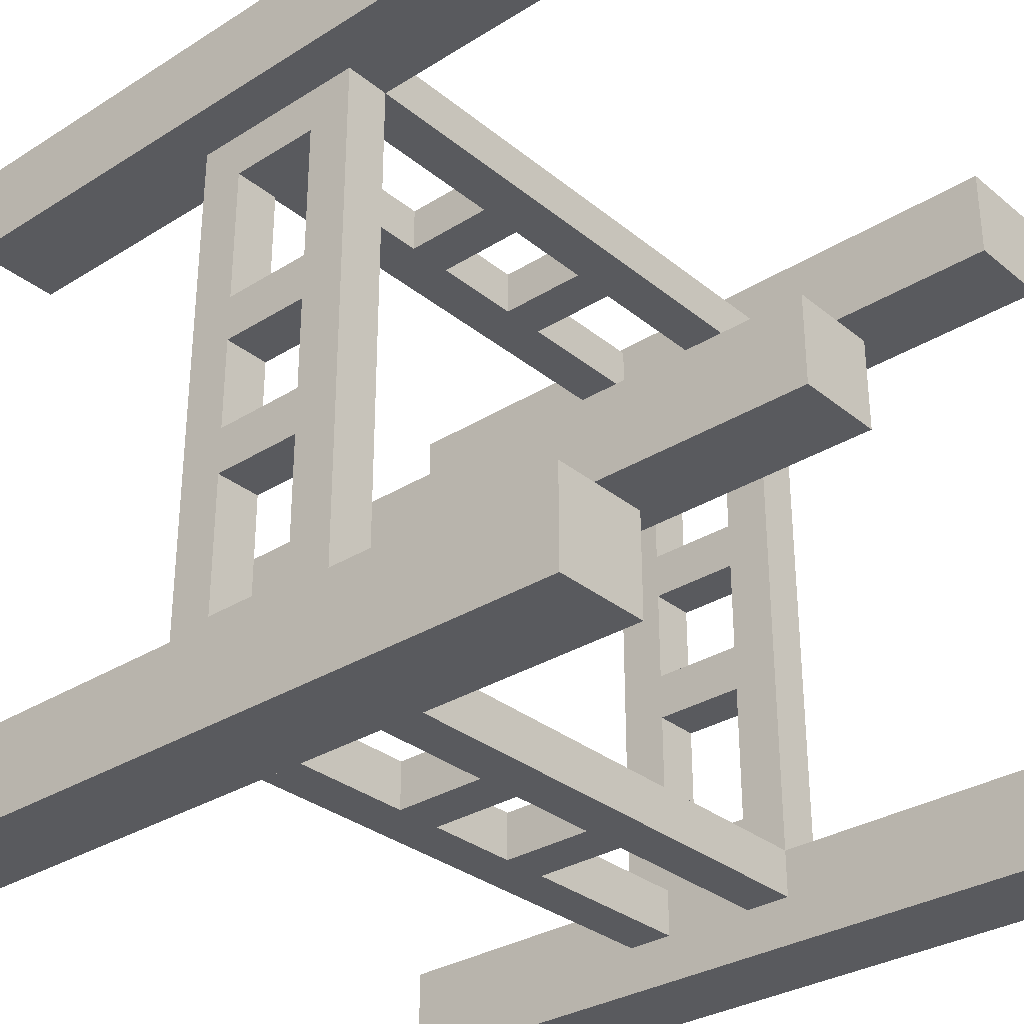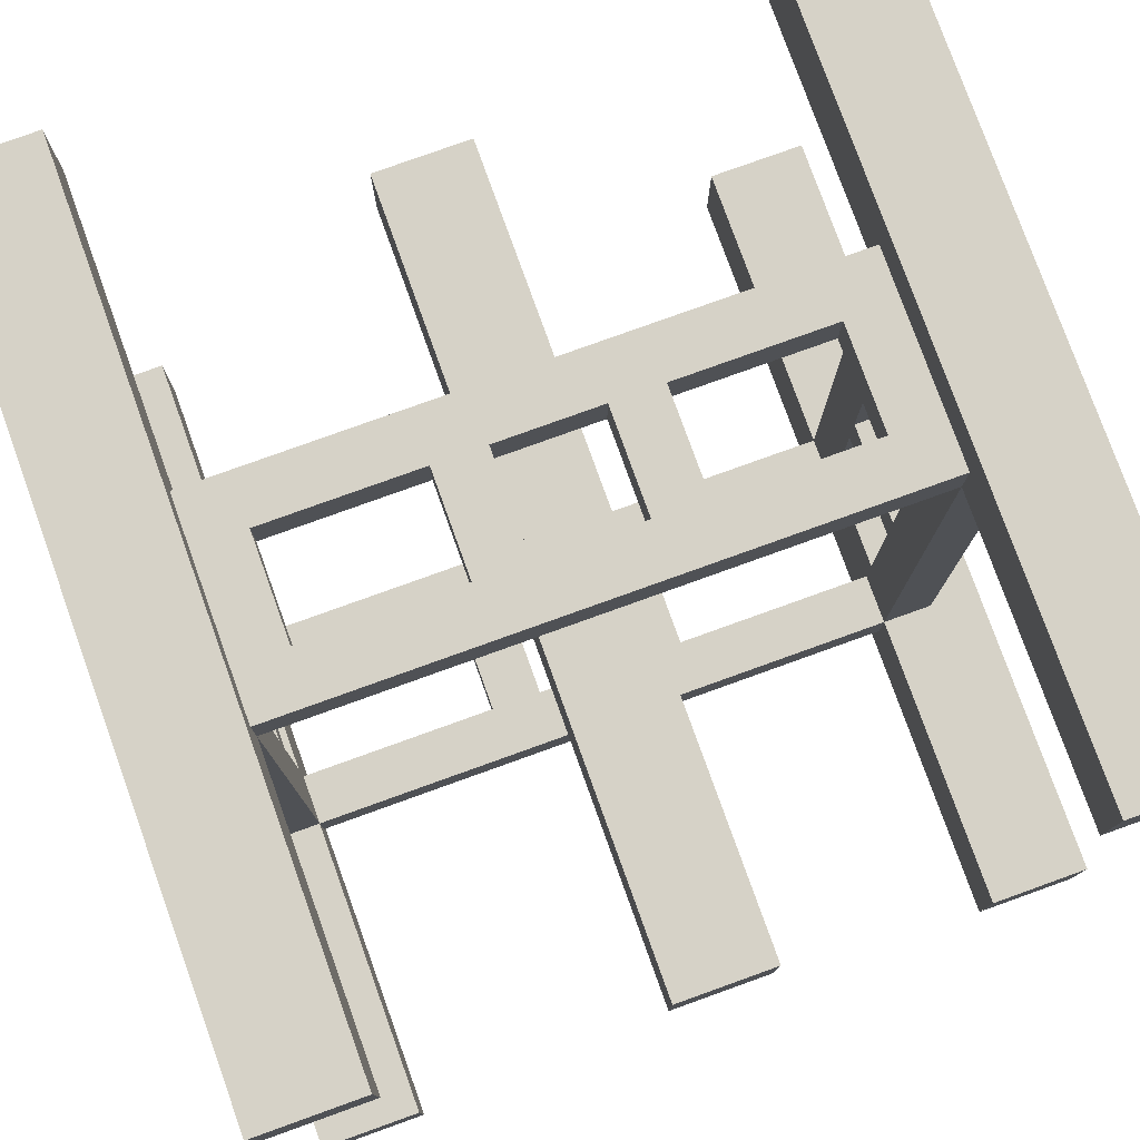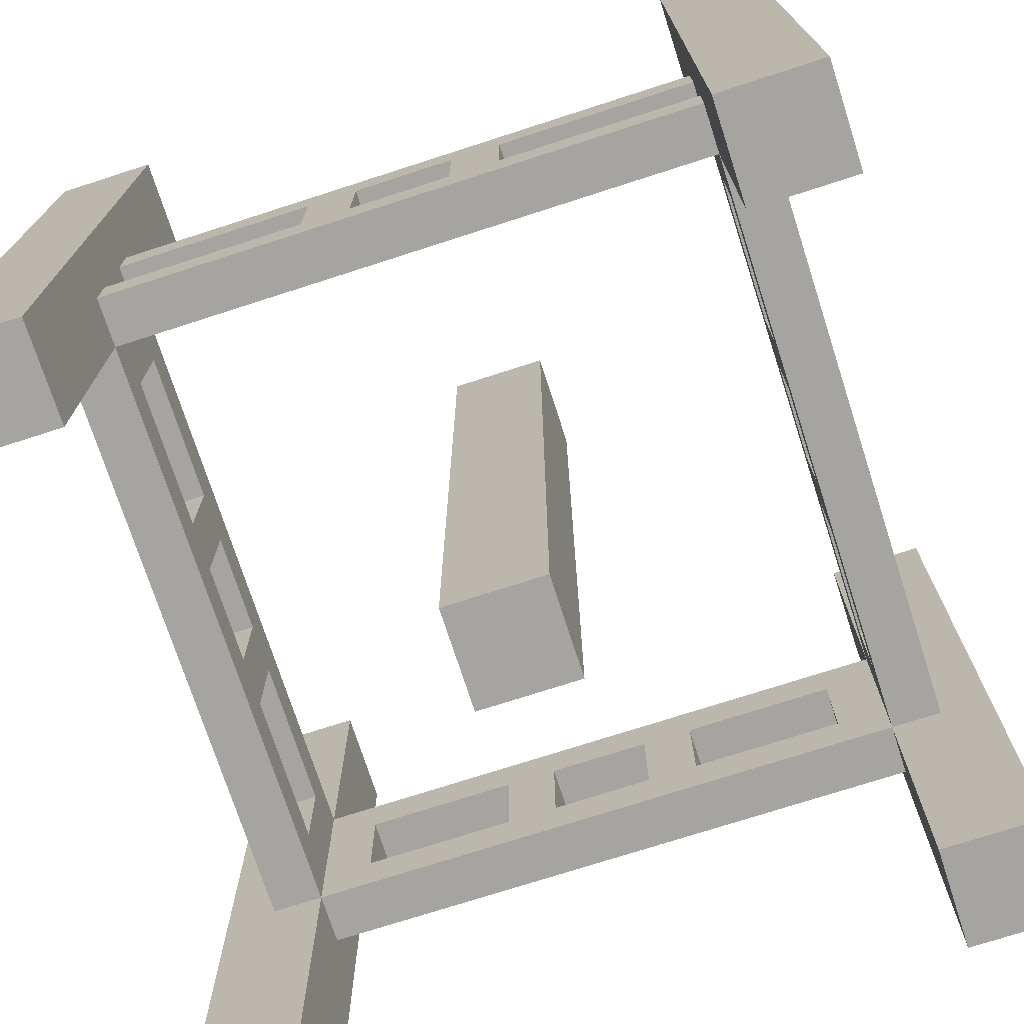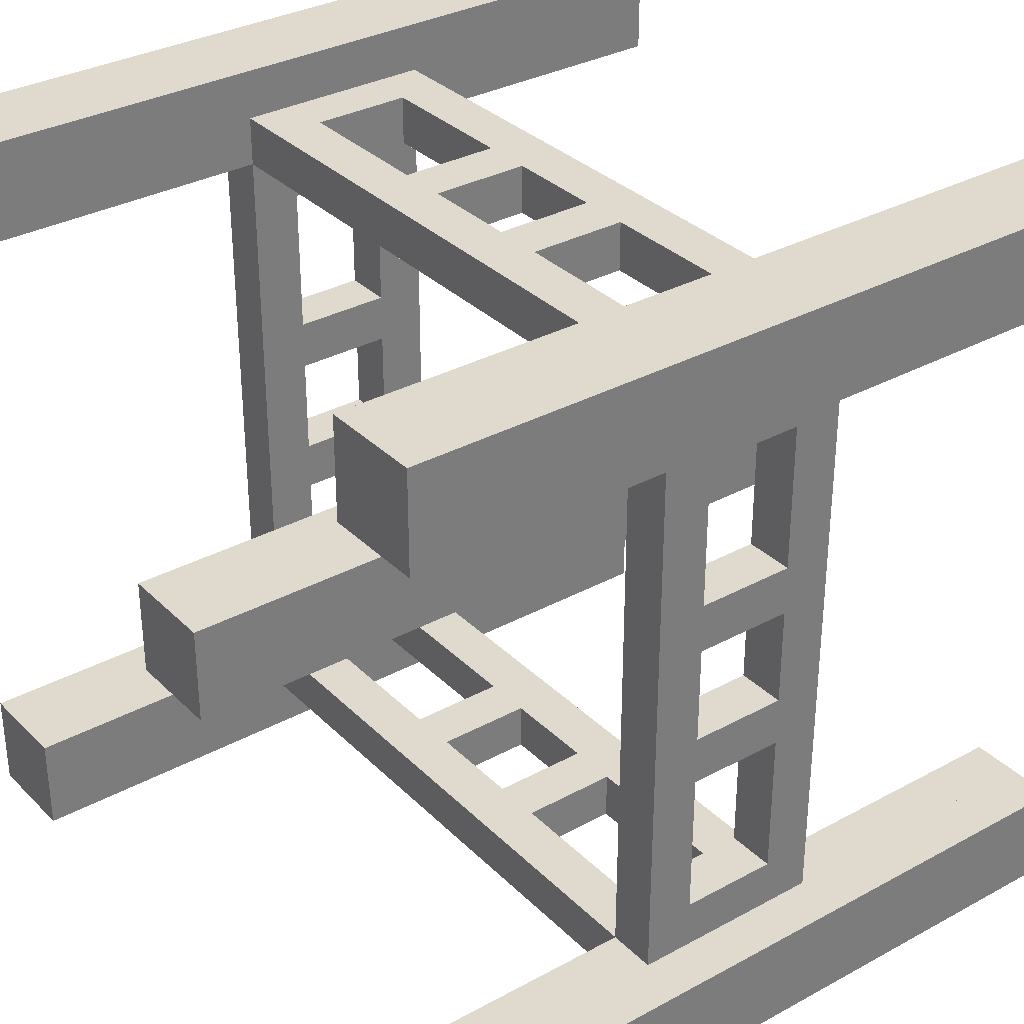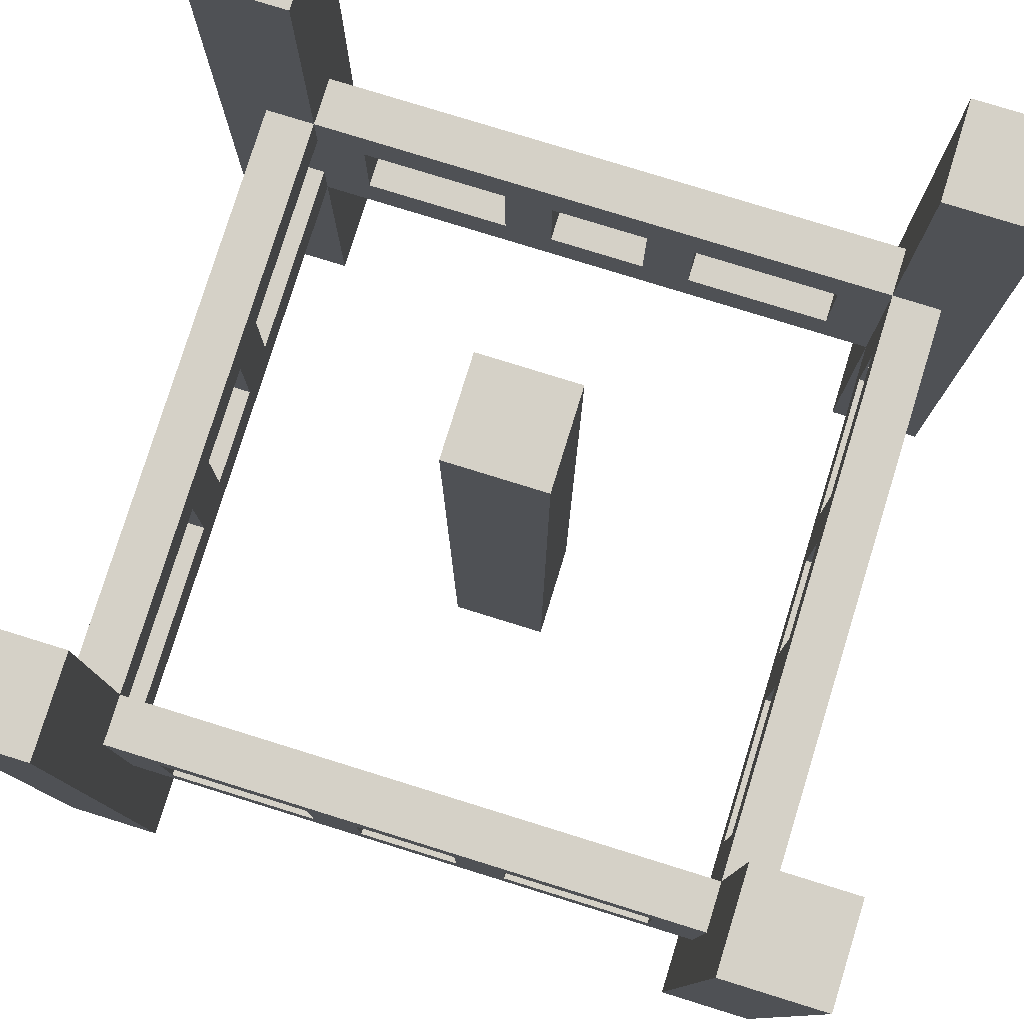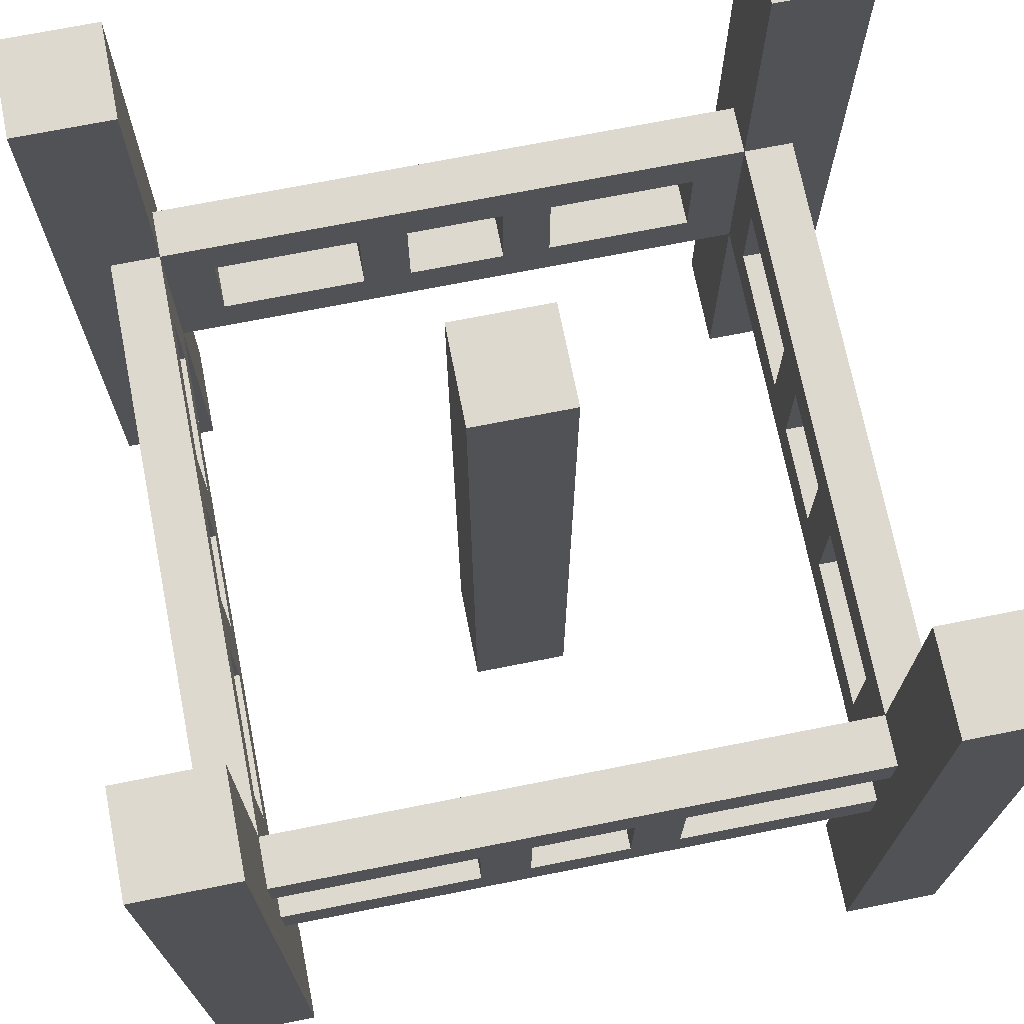
<metadata>
{"format":"obj","ext":"obj","renderer":"f3d","projection":"perspective","resolution":1024,"background":"white","views":[{"elev":-31.6,"azim":131.4,"up":"+Z"},{"elev":78.5,"azim":-19.8,"up":"+Z"},{"elev":-73.5,"azim":-162.1,"up":"+Y"},{"elev":32.8,"azim":53.0,"up":"+Z"},{"elev":78.9,"azim":-72.8,"up":"+Y"},{"elev":71.4,"azim":168.8,"up":"+Y"}]}
</metadata>
<code>
o node_0_0_0
v 0.375 0.5 -0.5
v 0.375 0.5 -0.375
v 0.5 0.5 -0.375
v 0.5 0.5 -0.5
v -0.5 0.5 -0.5
v -0.5 0.5 -0.375
v -0.375 0.5 -0.375
v -0.375 0.5 -0.5
v 0.125 -0.0625 -0.4375
v 0.125 -0.0625 -0.375
v 0.375 -0.0625 -0.375
v 0.375 -0.0625 -0.4375
v -0.0625 -0.0625 -0.4375
v -0.0625 -0.0625 -0.375
v 0.0625 -0.0625 -0.375
v 0.0625 -0.0625 -0.4375
v -0.375 -0.0625 -0.4375
v -0.375 -0.0625 -0.375
v -0.125 -0.0625 -0.375
v -0.125 -0.0625 -0.4375
v -0.375 0.125 -0.4375
v -0.375 0.125 -0.375
v 0.375 0.125 -0.375
v 0.375 0.125 -0.4375
v 0.375 0.125 0.375
v 0.4375 0.125 0.375
v 0.4375 0.125 -0.375
v -0.4375 0.125 -0.375
v -0.4375 0.125 0.375
v -0.375 0.125 0.375
v 0.375 -0.0625 -0.3125
v 0.375 -0.0625 -0.125
v 0.4375 -0.0625 -0.125
v 0.4375 -0.0625 -0.3125
v -0.4375 -0.0625 -0.3125
v -0.4375 -0.0625 -0.125
v -0.375 -0.0625 -0.125
v -0.375 -0.0625 -0.3125
v 0.375 -0.0625 -0.0625
v 0.375 -0.0625 0.0625
v 0.4375 -0.0625 0.0625
v 0.4375 -0.0625 -0.0625
v -0.4375 -0.0625 -0.0625
v -0.4375 -0.0625 0.0625
v -0.375 -0.0625 0.0625
v -0.375 -0.0625 -0.0625
v -0.0625 0.5 -0.0625
v -0.0625 0.5 0.0625
v 0.0625 0.5 0.0625
v 0.0625 0.5 -0.0625
v 0.375 -0.0625 0.125
v 0.375 -0.0625 0.3125
v 0.4375 -0.0625 0.3125
v 0.4375 -0.0625 0.125
v -0.4375 -0.0625 0.125
v -0.4375 -0.0625 0.3125
v -0.375 -0.0625 0.3125
v -0.375 -0.0625 0.125
v 0.125 -0.0625 0.375
v 0.125 -0.0625 0.4375
v 0.3125 -0.0625 0.4375
v 0.3125 -0.0625 0.375
v -0.0625 -0.0625 0.375
v -0.0625 -0.0625 0.4375
v 0.0625 -0.0625 0.4375
v 0.0625 -0.0625 0.375
v -0.3125 -0.0625 0.375
v -0.3125 -0.0625 0.4375
v -0.125 -0.0625 0.4375
v -0.125 -0.0625 0.375
v -0.375 0.125 0.4375
v 0.375 0.125 0.4375
v 0.375 0.5 0.375
v 0.375 0.5 0.5
v 0.5 0.5 0.5
v 0.5 0.5 0.375
v -0.5 0.5 0.375
v -0.5 0.5 0.5
v -0.375 0.5 0.5
v -0.375 0.5 0.375
v 0.375 -0.5 -0.5
v 0.375 -0.5 -0.375
v 0.5 -0.5 -0.375
v 0.5 -0.5 -0.5
v -0.5 -0.5 -0.5
v -0.5 -0.5 -0.375
v -0.375 -0.5 -0.375
v -0.375 -0.5 -0.5
v -0.375 -0.125 -0.4375
v -0.375 -0.125 -0.375
v 0.375 -0.125 -0.375
v 0.375 -0.125 -0.4375
v 0.125 0.0625 -0.4375
v 0.125 0.0625 -0.375
v 0.375 0.0625 -0.375
v 0.375 0.0625 -0.4375
v -0.0625 0.0625 -0.4375
v -0.0625 0.0625 -0.375
v 0.0625 0.0625 -0.375
v 0.0625 0.0625 -0.4375
v -0.375 0.0625 -0.4375
v -0.375 0.0625 -0.375
v -0.125 0.0625 -0.375
v -0.125 0.0625 -0.4375
v 0.375 -0.125 0.375
v 0.4375 -0.125 0.375
v 0.4375 -0.125 -0.375
v -0.4375 -0.125 -0.375
v -0.4375 -0.125 0.375
v -0.375 -0.125 0.375
v 0.375 0.0625 -0.3125
v 0.375 0.0625 -0.125
v 0.4375 0.0625 -0.125
v 0.4375 0.0625 -0.3125
v -0.4375 0.0625 -0.3125
v -0.4375 0.0625 -0.125
v -0.375 0.0625 -0.125
v -0.375 0.0625 -0.3125
v -0.0625 -0.5 -0.0625
v -0.0625 -0.5 0.0625
v 0.0625 -0.5 0.0625
v 0.0625 -0.5 -0.0625
v 0.375 0.0625 -0.0625
v 0.375 0.0625 0.0625
v 0.4375 0.0625 0.0625
v 0.4375 0.0625 -0.0625
v -0.4375 0.0625 -0.0625
v -0.4375 0.0625 0.0625
v -0.375 0.0625 0.0625
v -0.375 0.0625 -0.0625
v 0.375 0.0625 0.125
v 0.375 0.0625 0.3125
v 0.4375 0.0625 0.3125
v 0.4375 0.0625 0.125
v -0.4375 0.0625 0.125
v -0.4375 0.0625 0.3125
v -0.375 0.0625 0.3125
v -0.375 0.0625 0.125
v 0.375 -0.5 0.375
v 0.375 -0.5 0.5
v 0.5 -0.5 0.5
v 0.5 -0.5 0.375
v -0.5 -0.5 0.375
v -0.5 -0.5 0.5
v -0.375 -0.5 0.5
v -0.375 -0.5 0.375
v -0.375 -0.125 0.4375
v 0.375 -0.125 0.4375
v 0.125 0.0625 0.375
v 0.125 0.0625 0.4375
v 0.3125 0.0625 0.4375
v 0.3125 0.0625 0.375
v -0.0625 0.0625 0.375
v -0.0625 0.0625 0.4375
v 0.0625 0.0625 0.4375
v 0.0625 0.0625 0.375
v -0.3125 0.0625 0.375
v -0.3125 0.0625 0.4375
v -0.125 0.0625 0.4375
v -0.125 0.0625 0.375
v 0.375 -0.5 -0.4375
v 0.375 0.5 -0.4375
v 0.375 -0.0625 0.375
v -0.4375 -0.125 -0.3125
v -0.4375 0.125 -0.3125
v 0.375 0.0625 0.375
v -0.4375 -0.0625 0.375
v -0.4375 0.0625 0.375
v 0.375 -0.125 0.5
v 0.375 0.125 0.5
v -0.375 -0.5 -0.4375
v -0.375 0.5 -0.4375
v 0.4375 -0.125 -0.3125
v 0.4375 0.125 -0.3125
v -0.375 -0.0625 0.375
v -0.375 0.0625 0.375
v 0.4375 -0.0625 0.375
v 0.4375 0.0625 0.375
v -0.375 -0.125 0.5
v -0.375 0.125 0.5
v 0.0625 0.125 -0.4375
v 0.125 0.125 -0.4375
v -0.125 0.125 -0.4375
v -0.0625 0.125 -0.4375
v 0.5 -0.125 0.375
v -0.5 -0.125 0.375
v 0.4375 0.5 0.375
v -0.4375 0.5 0.375
v 0.3125 0.125 0.375
v 0.0625 0.125 0.375
v 0.125 0.125 0.375
v -0.125 0.125 0.375
v -0.0625 0.125 0.375
v -0.3125 0.125 0.375
v 0.5 -0.125 -0.375
v -0.5 -0.125 -0.375
v 0.4375 0.5 -0.375
v -0.4375 0.5 -0.375
v 0.0625 0.125 -0.375
v 0.125 0.125 -0.375
v -0.125 0.125 -0.375
v -0.0625 0.125 -0.375
v -0.375 -0.0625 0.4375
v 0.375 -0.0625 0.4375
v 0.3125 0.125 0.4375
v 0.0625 0.125 0.4375
v 0.125 0.125 0.4375
v -0.125 0.125 0.4375
v -0.0625 0.125 0.4375
v -0.3125 0.125 0.4375
g node_0_0_0
f 1 2 3 4
f 5 6 7 8
f 9 10 11 12
f 13 14 15 16
f 17 18 19 20
f 21 22 23 24
f 23 25 26 27
f 28 29 30 22
f 31 32 33 34
f 35 36 37 38
f 39 40 41 42
f 43 44 45 46
f 47 48 49 50
f 51 52 53 54
f 55 56 57 58
f 59 60 61 62
f 63 64 65 66
f 67 68 69 70
f 30 71 72 25
f 73 74 75 76
f 77 78 79 80
f 84 83 82 81
f 88 87 86 85
f 92 91 90 89
f 96 95 94 93
f 100 99 98 97
f 104 103 102 101
f 107 106 105 91
f 90 110 109 108
f 114 113 112 111
f 118 117 116 115
f 122 121 120 119
f 126 125 124 123
f 130 129 128 127
f 134 133 132 131
f 138 137 136 135
f 142 141 140 139
f 146 145 144 143
f 105 148 147 110
f 152 151 150 149
f 156 155 154 153
f 160 159 158 157
f 81 161 162 1
f 85 86 6 5
f 161 82 91 92
f 12 31 111 96
f 16 15 99 100
f 20 19 103 104
f 24 23 2 162
f 91 105 163 11
f 108 164 165 28
f 95 166 25 23
f 164 109 167 35
f 115 168 29 165
f 32 39 123 112
f 36 43 127 116
f 119 120 48 47
f 40 51 131 124
f 44 55 135 128
f 52 163 166 132
f 56 167 168 136
f 139 140 169 105
f 143 144 78 77
f 62 61 151 152
f 66 65 155 156
f 70 69 159 160
f 25 170 74 73
f 148 169 170 72
f 4 3 83 84
f 8 172 171 88
f 89 90 87 171
f 93 94 10 9
f 97 98 14 13
f 101 118 38 17
f 172 7 22 21
f 27 174 173 107
f 18 175 110 90
f 22 30 176 102
f 34 177 106 173
f 174 26 178 114
f 113 126 42 33
f 117 130 46 37
f 50 49 121 122
f 125 134 54 41
f 129 138 58 45
f 133 178 177 53
f 137 176 175 57
f 76 75 141 142
f 110 179 145 146
f 149 150 60 59
f 153 154 64 63
f 157 158 68 67
f 80 79 180 30
f 71 180 179 147
f 81 1 4 84
f 85 5 8 88
f 89 17 12 92
f 16 181 182 9
f 20 183 184 13
f 93 182 24 96
f 97 184 181 100
f 101 21 183 104
f 32 112 113 33
f 36 116 117 37
f 119 47 50 122
f 40 124 125 41
f 44 128 129 45
f 52 132 133 53
f 56 136 137 57
f 139 105 185 142
f 143 186 110 146
f 106 187 76 185
f 110 175 163 105
f 186 77 188 109
f 62 189 25 163
f 66 190 191 59
f 70 192 193 63
f 175 30 194 67
f 149 191 189 152
f 153 193 190 156
f 157 194 192 160
f 25 73 187 26
f 29 188 80 30
f 83 195 91 82
f 87 90 196 86
f 195 3 197 107
f 91 11 18 90
f 108 198 6 196
f 10 200 199 15
f 14 202 201 19
f 95 23 200 94
f 99 199 202 98
f 103 201 22 102
f 27 197 2 23
f 22 7 198 28
f 34 114 111 31
f 38 118 115 35
f 42 126 123 39
f 46 130 127 43
f 121 49 48 120
f 54 134 131 51
f 58 138 135 55
f 148 204 203 147
f 204 72 205 61
f 60 207 206 65
f 64 209 208 69
f 68 210 71 203
f 151 205 207 150
f 155 206 209 154
f 159 208 210 158
f 141 75 74 140
f 145 79 78 144

</code>
